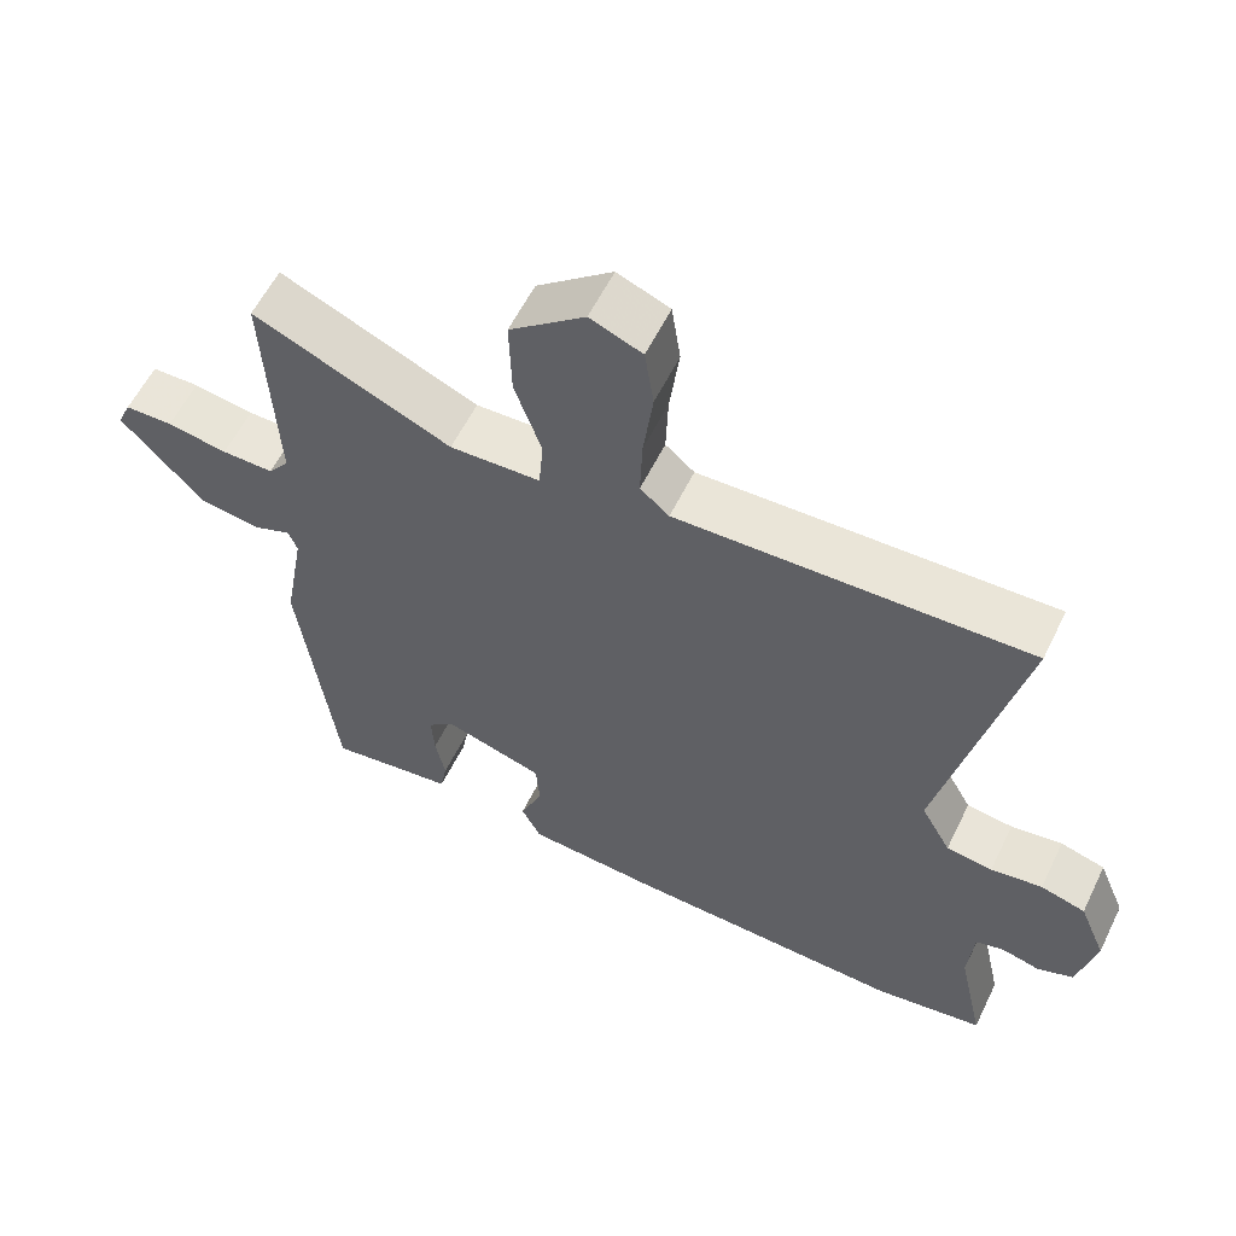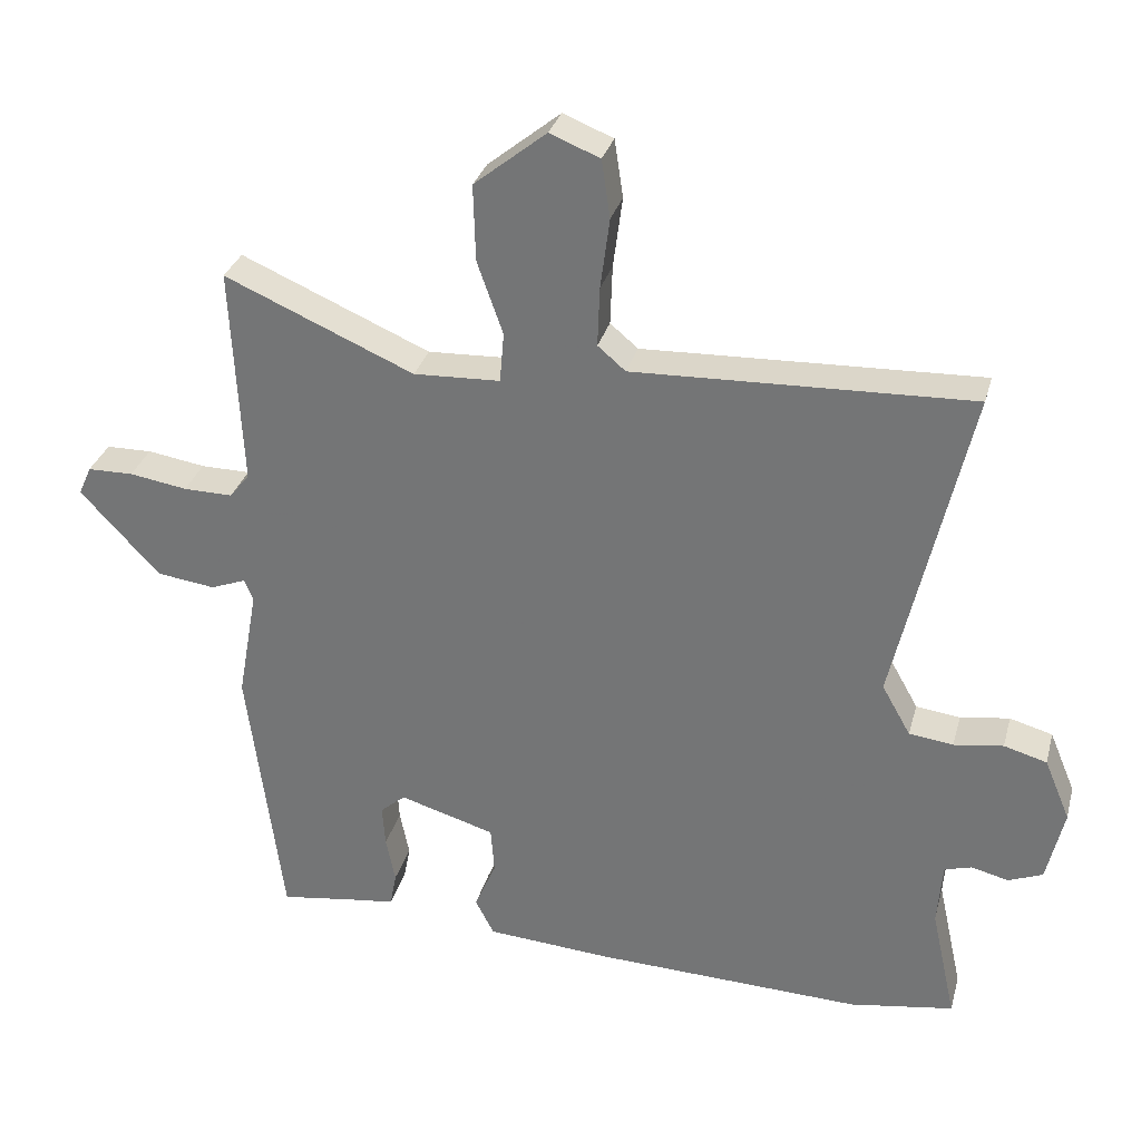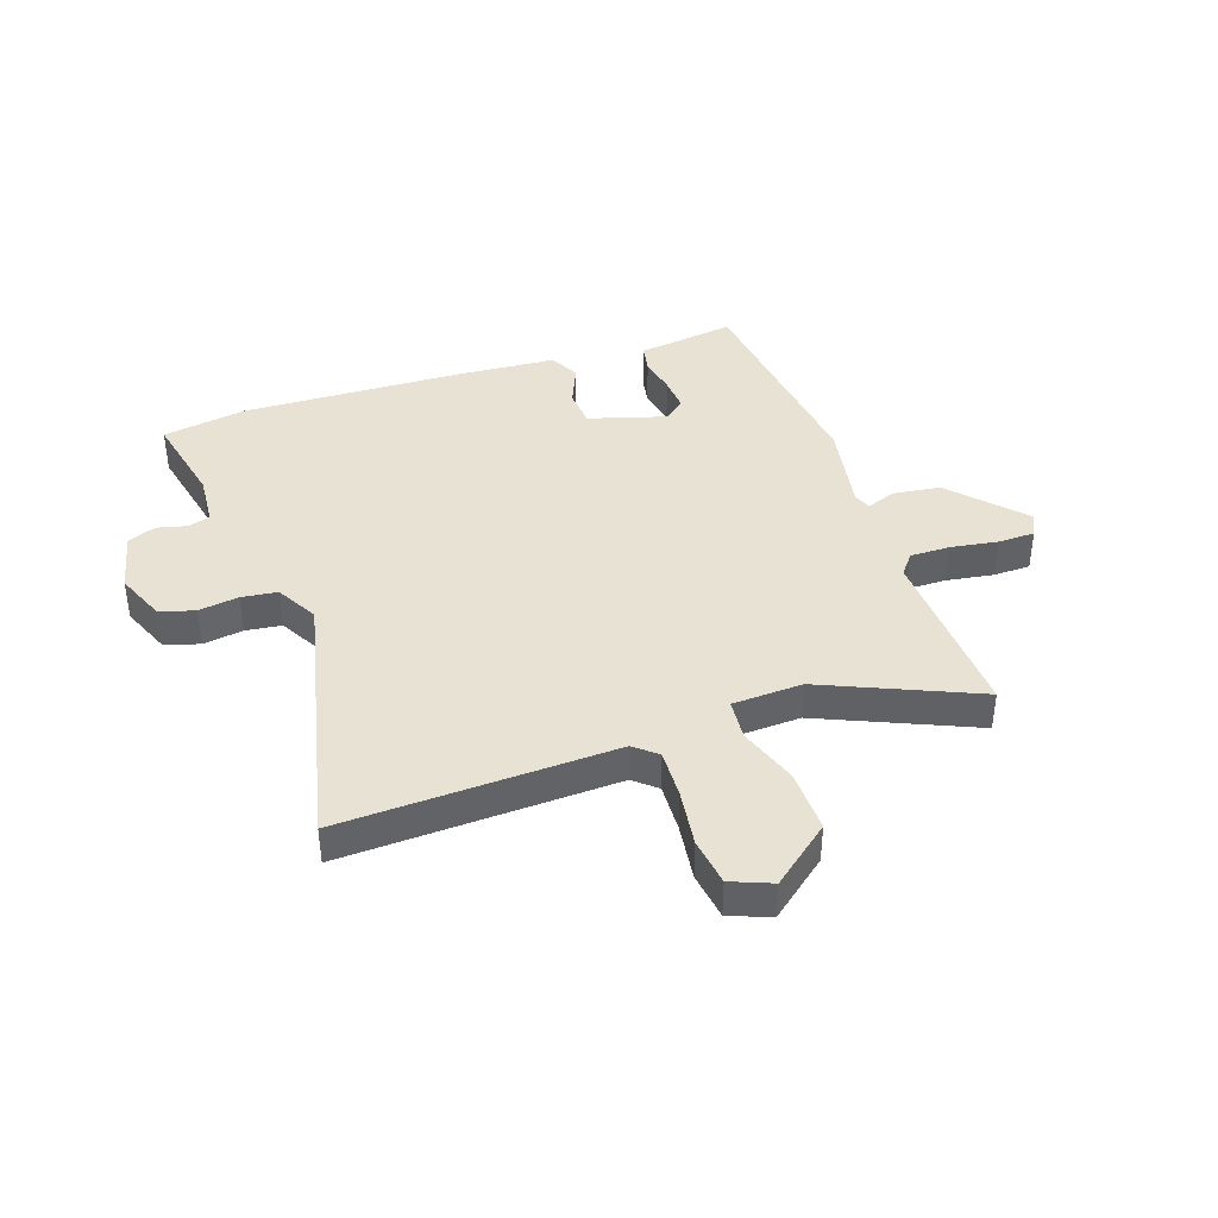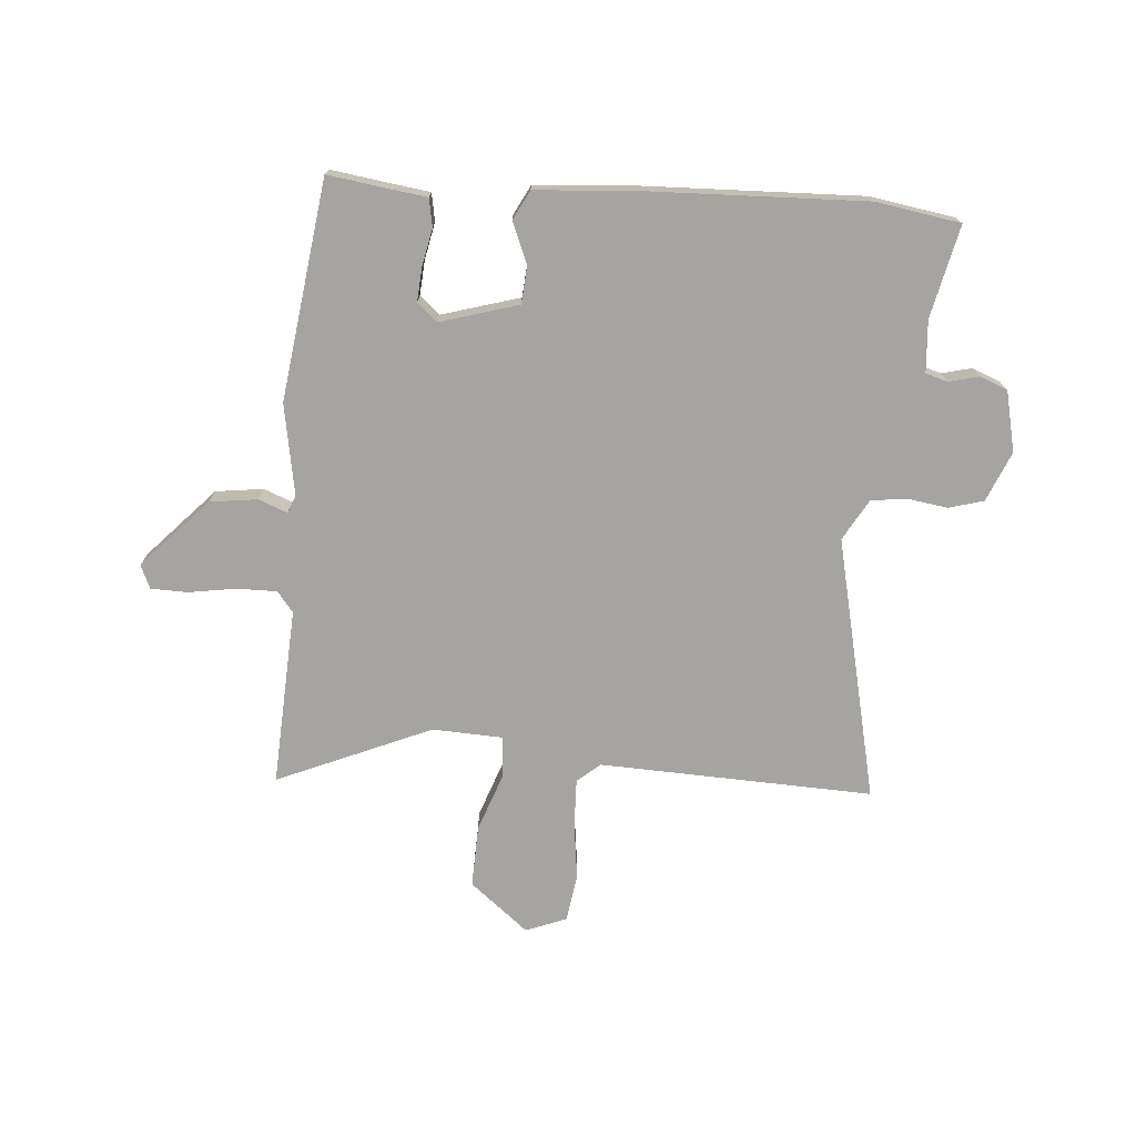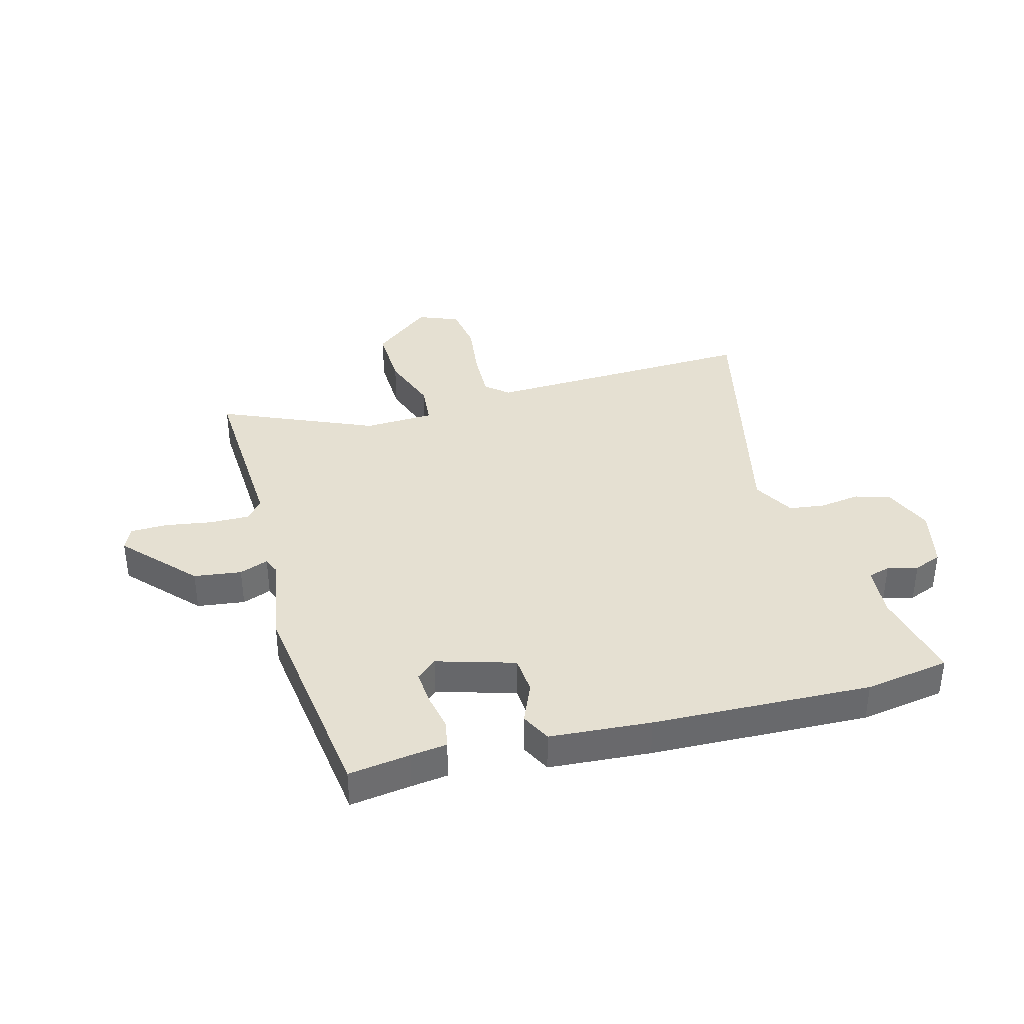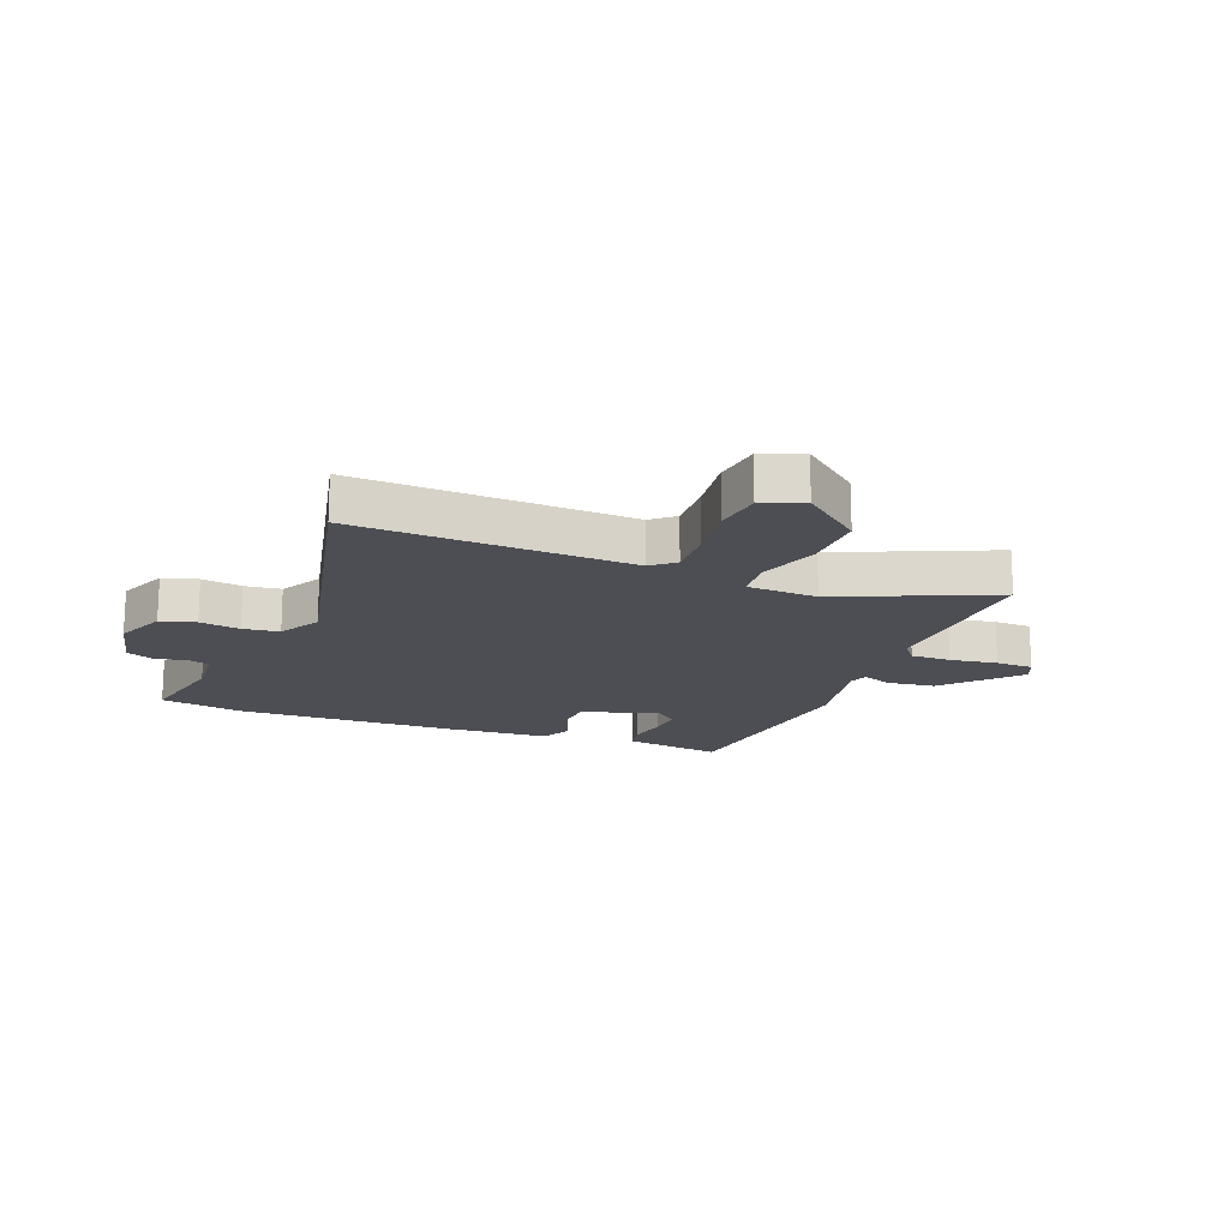
<metadata>
{"format":"obj","ext":"obj","renderer":"f3d","projection":"perspective","resolution":1024,"background":"white","views":[{"elev":58.2,"azim":-154.1,"up":"+Z"},{"elev":30.9,"azim":-165.5,"up":"+Z"},{"elev":40.8,"azim":-18.9,"up":"+Y"},{"elev":-73.5,"azim":175.3,"up":"+Y"},{"elev":37.6,"azim":164.8,"up":"+Y"},{"elev":-17.3,"azim":-21.4,"up":"+Y"}]}
</metadata>
<code>
v -0.437 0.07 -0.51
v -0.583 0.07 -0.487
v -0.548 0.07 -0.327
v -0.555 0.07 -0.238
v -0.593 0.07 -0.227
v -0.645 0.07 -0.24
v -0.693 0.07 -0.221
v -0.717 0.07 -0.117
v -0.681 0.07 -0.031
v -0.621 0.07 -0.014
v -0.552 0.07 -0.024
v -0.49 0.07 -0.016
v -0.45 0.07 0.055
v -0.554 0.07 0.508
v -0.082 0.07 0.492
v -0.043 0.07 0.525
v -0.046 0.07 0.608
v -0.059 0.07 0.707
v -0.047 0.07 0.788
v 0.023 0.07 0.816
v 0.124 0.07 0.735
v 0.121 0.07 0.628
v 0.085 0.07 0.526
v 0.091 0.07 0.456
v 0.212 0.07 0.451
v 0.477 0.07 0.566
v 0.462 0.07 0.259
v 0.49 0.07 0.224
v 0.559 0.07 0.225
v 0.64 0.07 0.238
v 0.704 0.07 0.237
v 0.722 0.07 0.197
v 0.611 0.07 0.077
v 0.529 0.07 0.066
v 0.479 0.07 0.085
v 0.467 0.07 0.055
v 0.495 0.07 -0.102
v 0.446 0.07 -0.481
v 0.34 0.07 -0.466
v 0.277 0.07 -0.458
v 0.268 0.07 -0.41
v 0.281 0.07 -0.345
v 0.285 0.07 -0.287
v 0.25 0.07 -0.257
v 0.116 0.07 -0.297
v 0.111 0.07 -0.362
v 0.141 0.07 -0.432
v 0.115 0.07 -0.483
v -0.06 0.07 -0.496
v -0.437 0 -0.51
v -0.583 0 -0.487
v -0.548 0 -0.327
v -0.555 0 -0.238
v -0.593 0 -0.227
v -0.645 0 -0.24
v -0.693 0 -0.221
v -0.717 0 -0.117
v -0.681 0 -0.031
v -0.621 0 -0.014
v -0.552 0 -0.024
v -0.49 0 -0.016
v -0.45 0 0.055
v -0.554 0 0.508
v -0.082 0 0.492
v -0.043 0 0.525
v -0.046 0 0.608
v -0.059 0 0.707
v -0.047 0 0.788
v 0.023 0 0.816
v 0.124 0 0.735
v 0.121 0 0.628
v 0.085 0 0.526
v 0.091 0 0.456
v 0.212 0 0.451
v 0.477 0 0.566
v 0.462 0 0.259
v 0.49 0 0.224
v 0.559 0 0.225
v 0.64 0 0.238
v 0.704 0 0.237
v 0.722 0 0.197
v 0.611 0 0.077
v 0.529 0 0.066
v 0.479 0 0.085
v 0.467 0 0.055
v 0.495 0 -0.102
v 0.446 0 -0.481
v 0.34 0 -0.466
v 0.277 0 -0.458
v 0.268 0 -0.41
v 0.281 0 -0.345
v 0.285 0 -0.287
v 0.25 0 -0.257
v 0.116 0 -0.297
v 0.111 0 -0.362
v 0.141 0 -0.432
v 0.115 0 -0.483
v -0.06 0 -0.496
f 1 2 3
f 49 1 3
f 48 49 3
f 47 48 3
f 46 47 3
f 45 46 3 4
f 44 45 4 5
f 39 40 41 42
f 39 42 43
f 38 39 43
f 37 38 43
f 36 37 43
f 35 36 43 44
f 33 34 35
f 32 33 35
f 31 32 35
f 30 31 35
f 29 30 35
f 35 44 5
f 29 35 5
f 28 29 5
f 25 26 27
f 5 6 7
f 28 5 7
f 27 28 7
f 25 27 7
f 24 25 7
f 21 22 23
f 20 21 23
f 19 20 23
f 18 19 23
f 17 18 23
f 16 17 23 24
f 13 14 15
f 15 16 24
f 13 15 24
f 12 13 24
f 9 10 11
f 8 9 11
f 7 8 11
f 7 11 12
f 7 12 24
f 52 51 50
f 52 50 98
f 52 98 97
f 52 97 96
f 52 96 95
f 53 52 95 94
f 54 53 94 93
f 91 90 89 88
f 92 91 88
f 92 88 87
f 92 87 86
f 92 86 85
f 93 92 85 84
f 84 83 82
f 84 82 81
f 84 81 80
f 84 80 79
f 84 79 78
f 54 93 84
f 54 84 78
f 54 78 77
f 76 75 74
f 56 55 54
f 56 54 77
f 56 77 76
f 56 76 74
f 56 74 73
f 72 71 70
f 72 70 69
f 72 69 68
f 72 68 67
f 72 67 66
f 73 72 66 65
f 64 63 62
f 73 65 64
f 73 64 62
f 73 62 61
f 60 59 58
f 60 58 57
f 60 57 56
f 61 60 56
f 73 61 56
f 1 50 51 2
f 2 51 52 3
f 3 52 53 4
f 4 53 54 5
f 5 54 55 6
f 6 55 56 7
f 7 56 57 8
f 8 57 58 9
f 9 58 59 10
f 10 59 60 11
f 11 60 61 12
f 12 61 62 13
f 13 62 63 14
f 14 63 64 15
f 15 64 65 16
f 16 65 66 17
f 17 66 67 18
f 18 67 68 19
f 19 68 69 20
f 20 69 70 21
f 21 70 71 22
f 22 71 72 23
f 23 72 73 24
f 24 73 74 25
f 25 74 75 26
f 26 75 76 27
f 27 76 77 28
f 28 77 78 29
f 29 78 79 30
f 30 79 80 31
f 31 80 81 32
f 32 81 82 33
f 33 82 83 34
f 34 83 84 35
f 35 84 85 36
f 36 85 86 37
f 37 86 87 38
f 38 87 88 39
f 39 88 89 40
f 40 89 90 41
f 41 90 91 42
f 42 91 92 43
f 43 92 93 44
f 44 93 94 45
f 45 94 95 46
f 46 95 96 47
f 47 96 97 48
f 48 97 98 49
f 49 98 50 1

</code>
